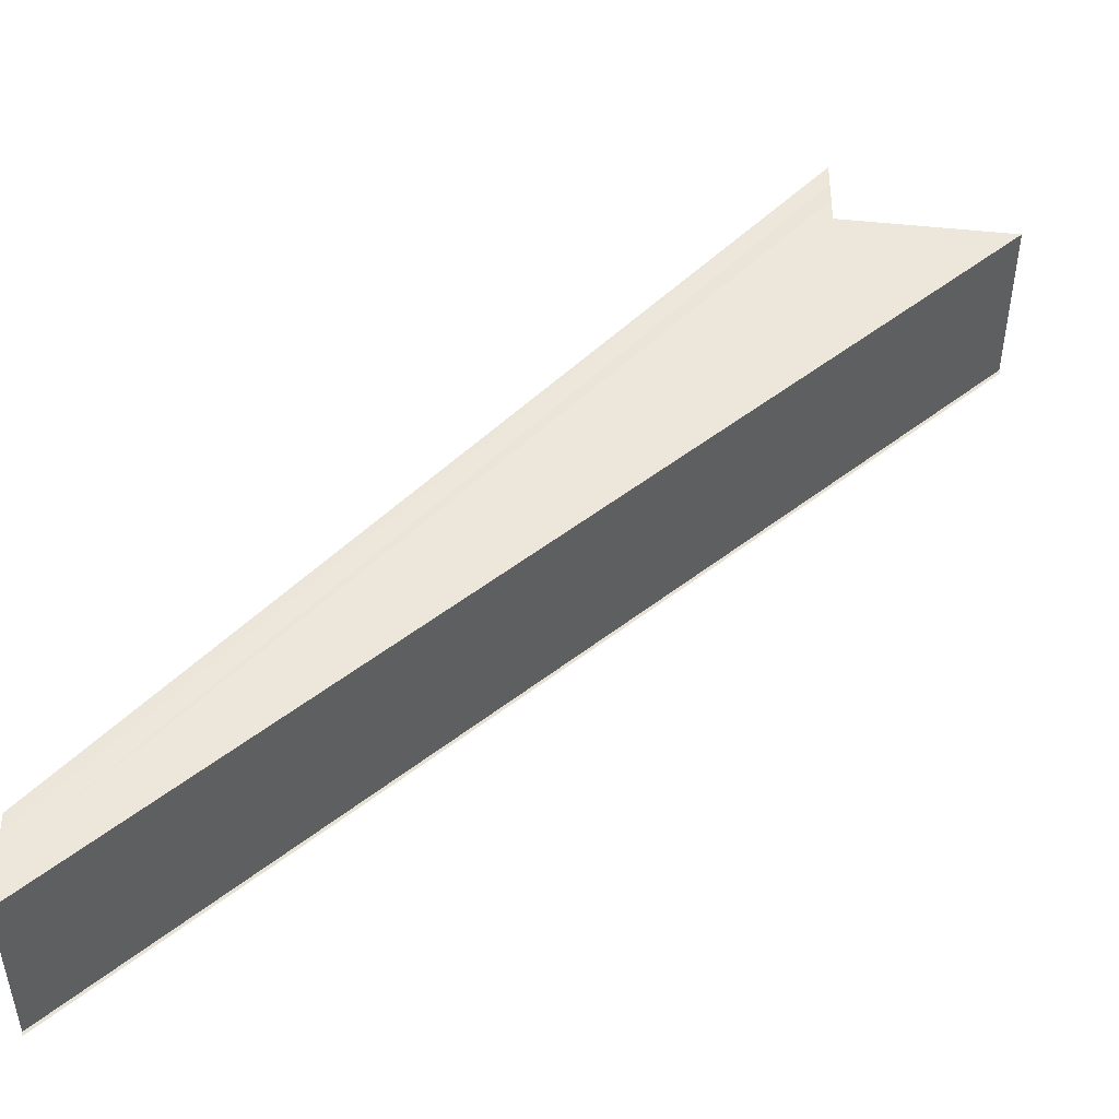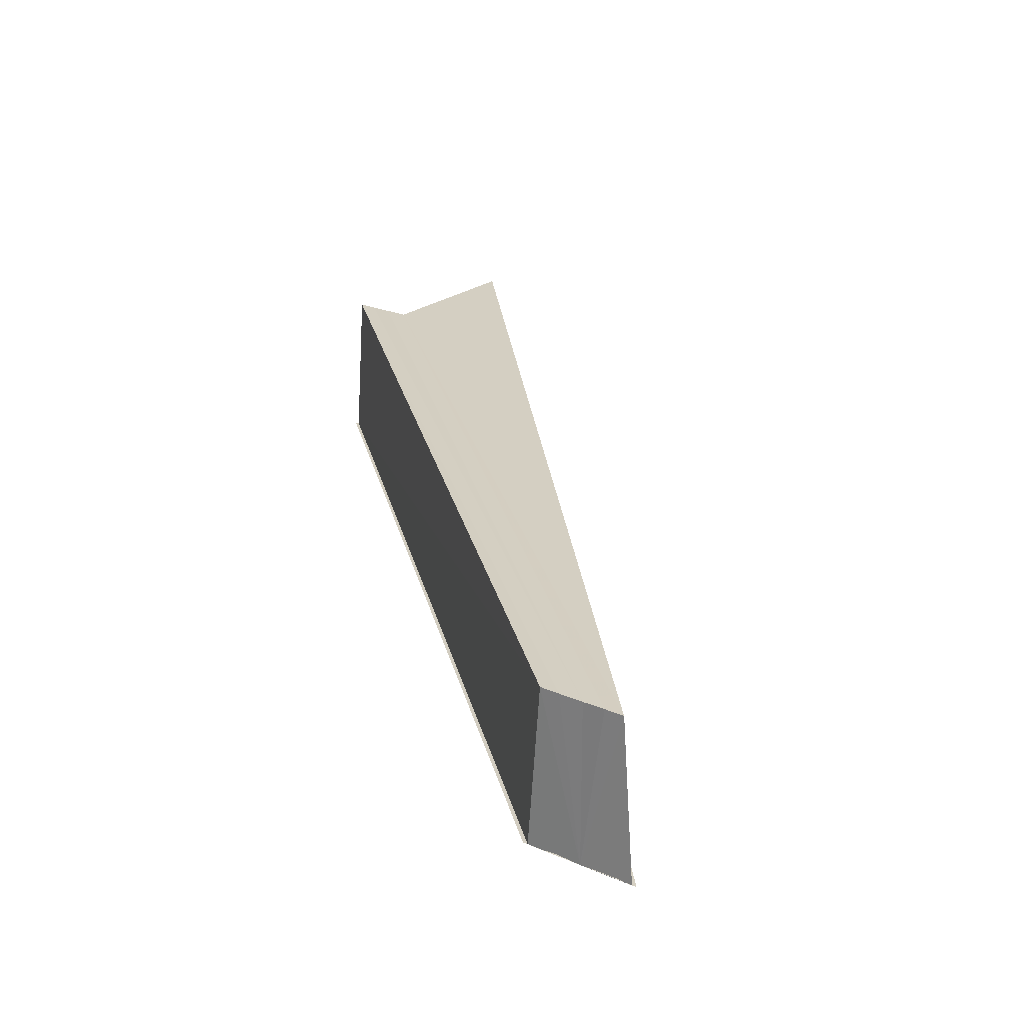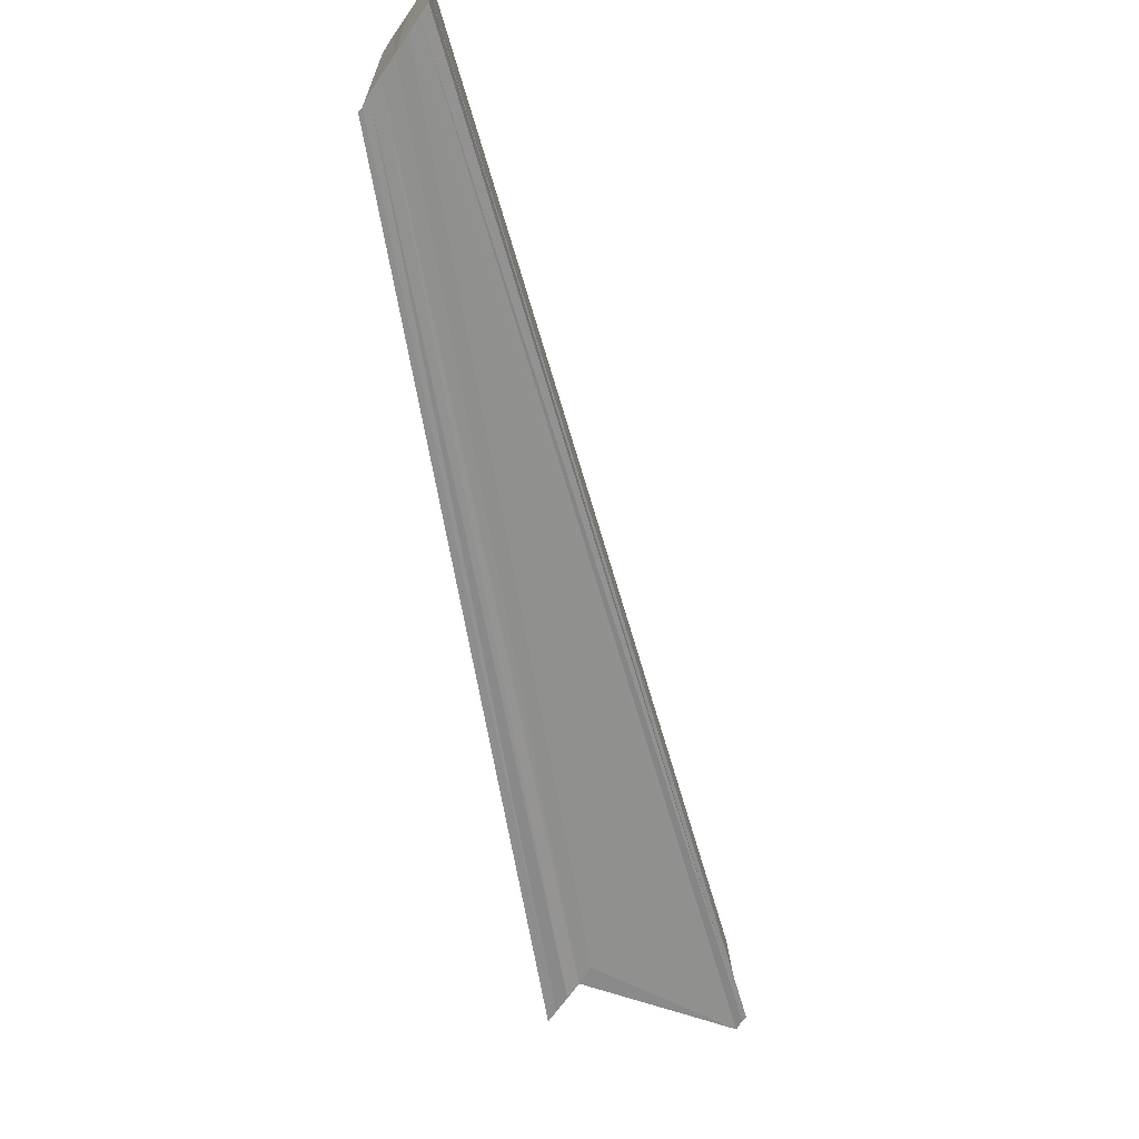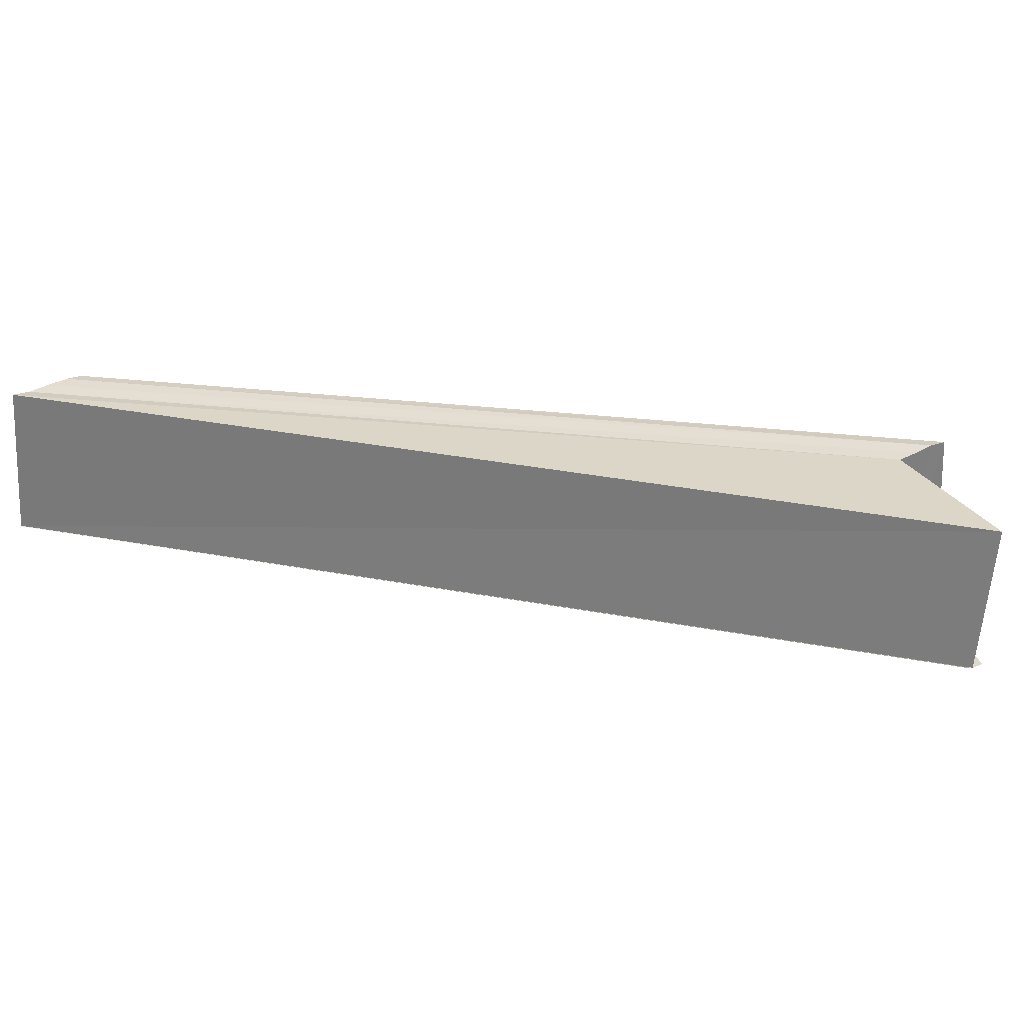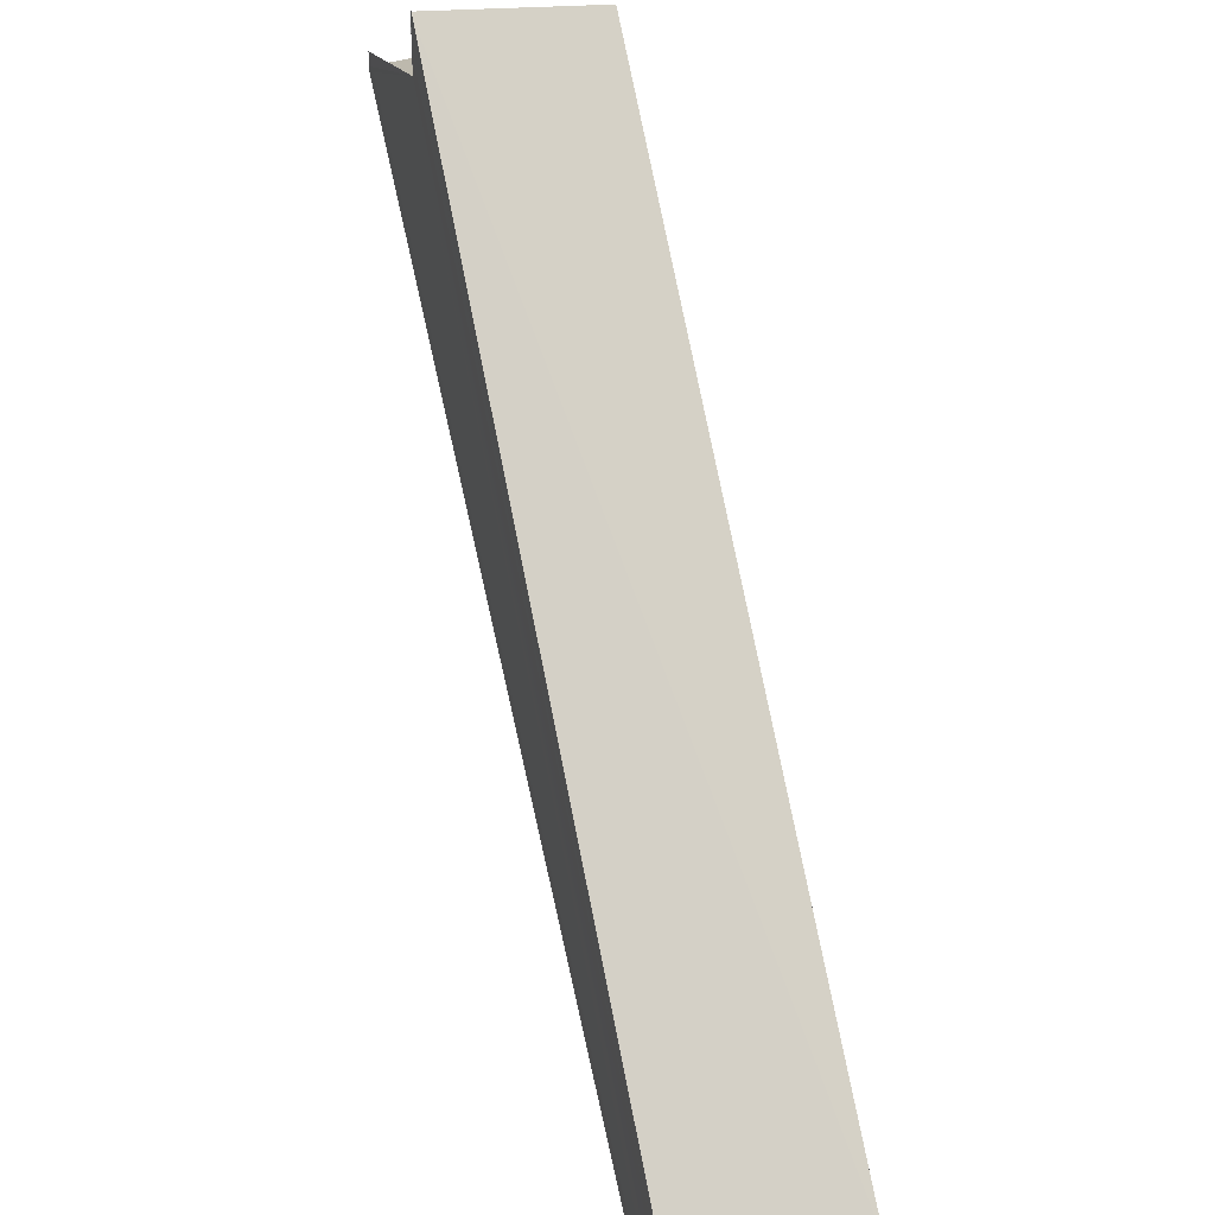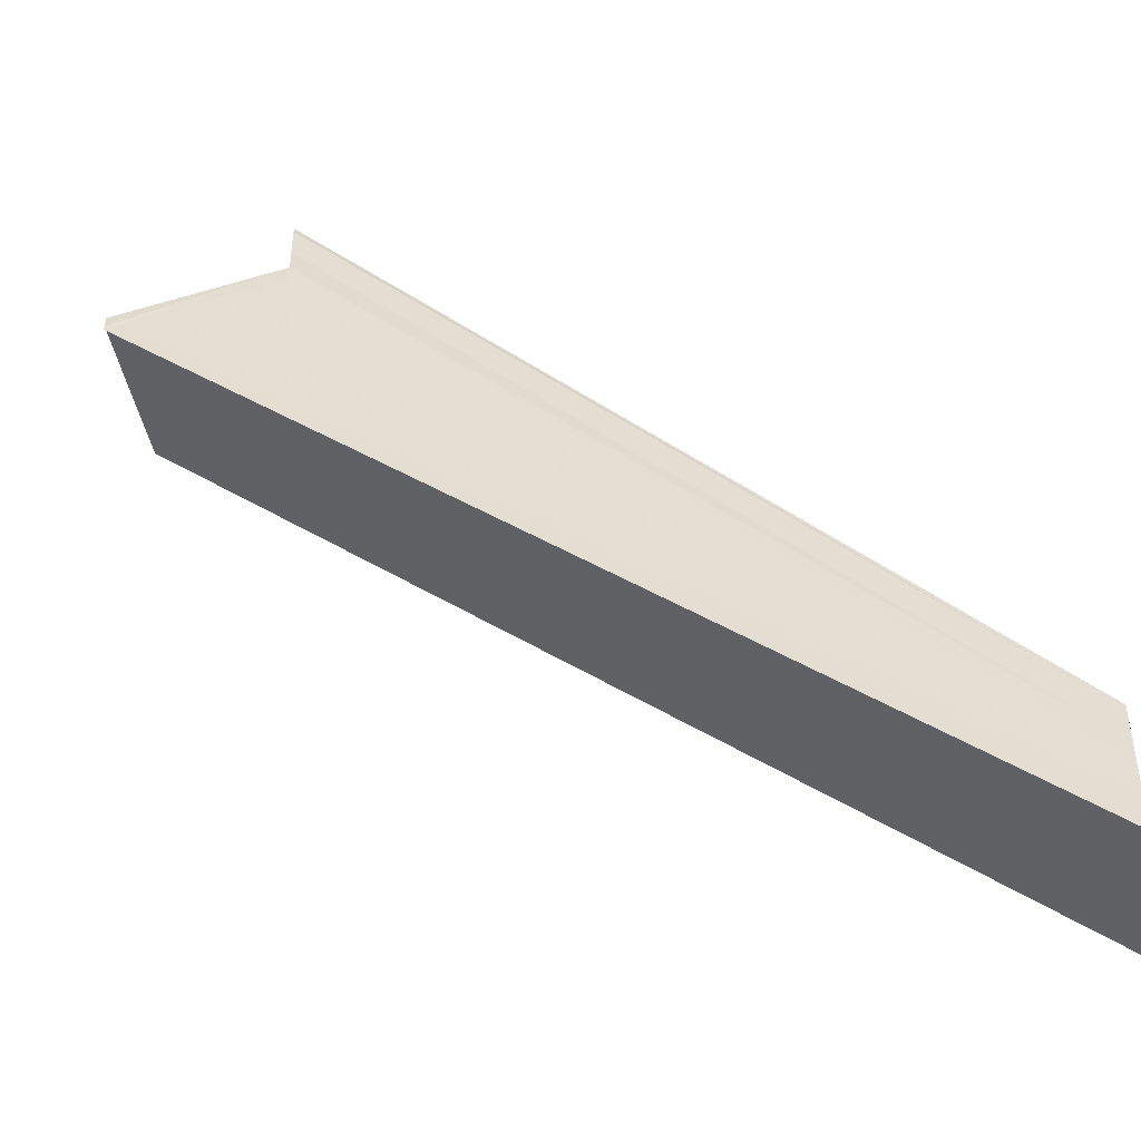
<metadata>
{"format":"obj","ext":"obj","renderer":"f3d","projection":"perspective","resolution":1024,"background":"white","views":[{"elev":-37.7,"azim":179.0,"up":"+Z"},{"elev":25.8,"azim":124.0,"up":"+Y"},{"elev":-65.5,"azim":146.2,"up":"+Y"},{"elev":31.8,"azim":-124.8,"up":"+Y"},{"elev":32.1,"azim":73.1,"up":"+Z"},{"elev":-45.9,"azim":9.1,"up":"+Z"}]}
</metadata>
<code>
o 12703
v 2173 1882 19.2
v 2173 1882 19.2
v 2173 1882 19.25
v 2173 1882 19.2
v 2173 1882 19.24
v 2173 1882 19.2
v 2173 1882 19.25
v 2173 1882 19.21
v 2173 1882 19.25
v 2173 1882 19.2
v 2173 1882 19.25
v 2173 1882 19.2
v 2173 1882 19.25
v 2173 1882 19.2
v 2173 1882 19.24
v 2173 1882 19.2
v 2173 1882 19.24
v 2173 1882 19.2
v 2173 1882 19.2
v 2173 1882 19.2
v 2173 1882 19.2
v 2173 1882 19.21
v 2173 1882 19.25
v 2173 1882 19.25
v 2173 1882 19.2
v 2173 1882 19.21
v 2173 1882 19.21
v 2173 1882 19.21
v 2173 1882 19.25
v 2173 1882 19.21
v 2173 1882 19.21
v 2173 1882 19.21
v 2173 1882 19.21
v 2173 1882 19.25
v 2173 1882 19.25
v 2173 1882 19.2
v 2173 1882 19.21
v 2173 1882 19.25
v 2173 1882 19.25
v 2173 1882 19.25
v 2173 1882 19.21
v 2173 1882 19.21
v 2173 1882 19.25
v 2173 1882 19.25
v 2173 1882 19.25
v 2173 1882 19.25
v 2173 1882 19.24
v 2173 1882 19.25
v 2173 1882 19.24
v 2173 1882 19.2
v 2173 1882 19.24
v 2173 1882 19.2
v 2173 1882 19.25
v 2173 1882 19.24
v 2173 1882 19.24
v 2173 1882 19.24
v 2173 1882 19.24
v 2173 1882 19.24
v 2173 1882 19.24
v 2173 1882 19.2
v 2173 1882 19.2
v 2173 1882 19.2
v 2173 1882 19.25
v 2173 1882 19.24
v 2173 1882 19.24
v 2173 1882 19.24
v 2173 1882 19.24
v 2173 1882 19.24
v 2173 1882 19.2
v 2173 1882 19.2
v 2173 1882 19.2
v 2173 1882 19.24
v 2173 1882 19.24
v 2173 1882 19.2
f 1 2 3
f 2 4 5
f 6 1 7
f 8 6 9
f 9 10 11
f 11 12 13
f 13 14 15
f 15 16 17
f 18 16 19
f 18 19 20
f 18 20 21
f 18 21 22
f 23 22 24
f 18 25 16
f 26 27 23
f 23 28 29
f 30 31 23
f 18 31 32
f 33 32 34
f 35 33 34
f 36 33 35
f 34 37 38
f 39 37 40
f 41 42 39
f 43 36 35
f 18 36 43
f 43 38 44
f 43 44 45
f 43 45 46
f 47 18 43
f 48 46 49
f 50 18 47
f 51 50 47
f 52 50 51
f 53 54 47
f 53 55 56
f 48 56 57
f 58 25 57
f 59 25 57
f 60 61 58
f 62 61 59
f 63 64 59
f 63 65 66
f 63 67 68
f 69 70 68
f 68 71 72
f 68 52 73
f 74 52 68

</code>
